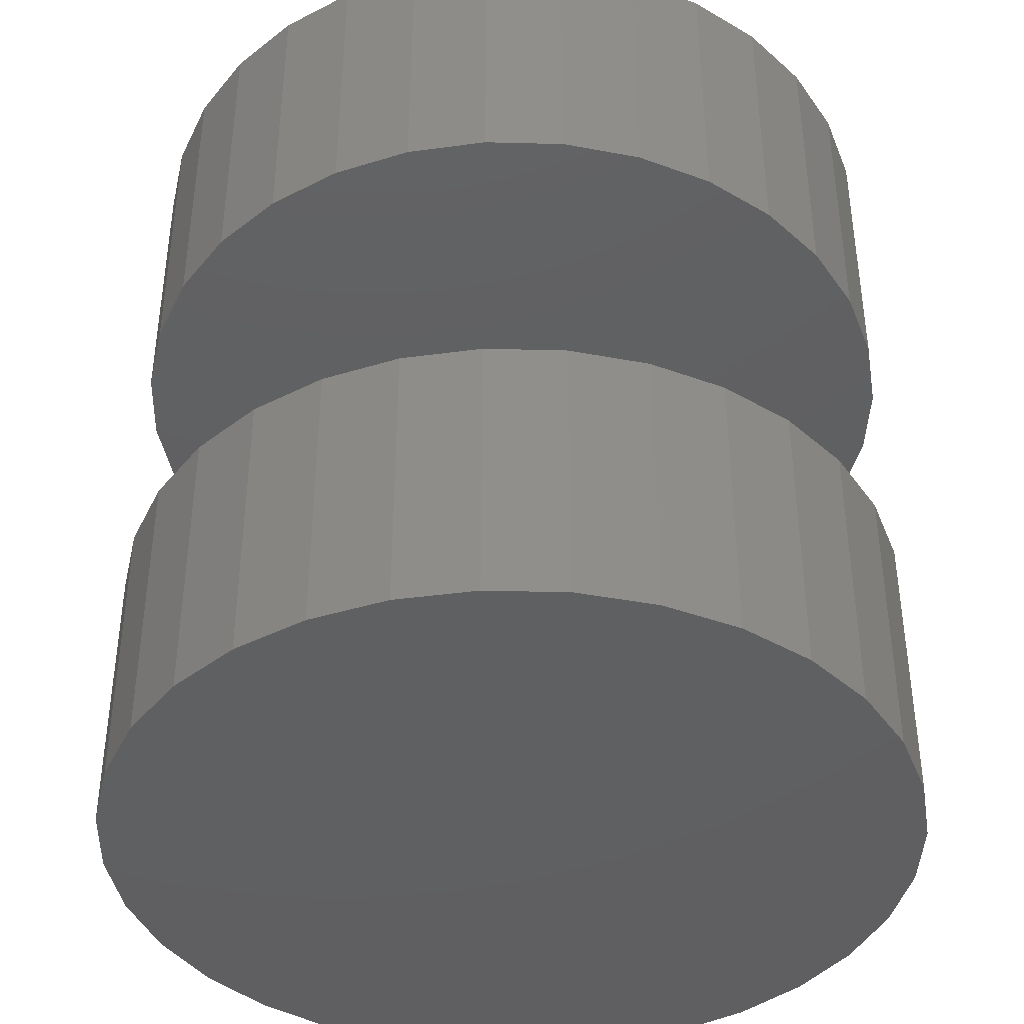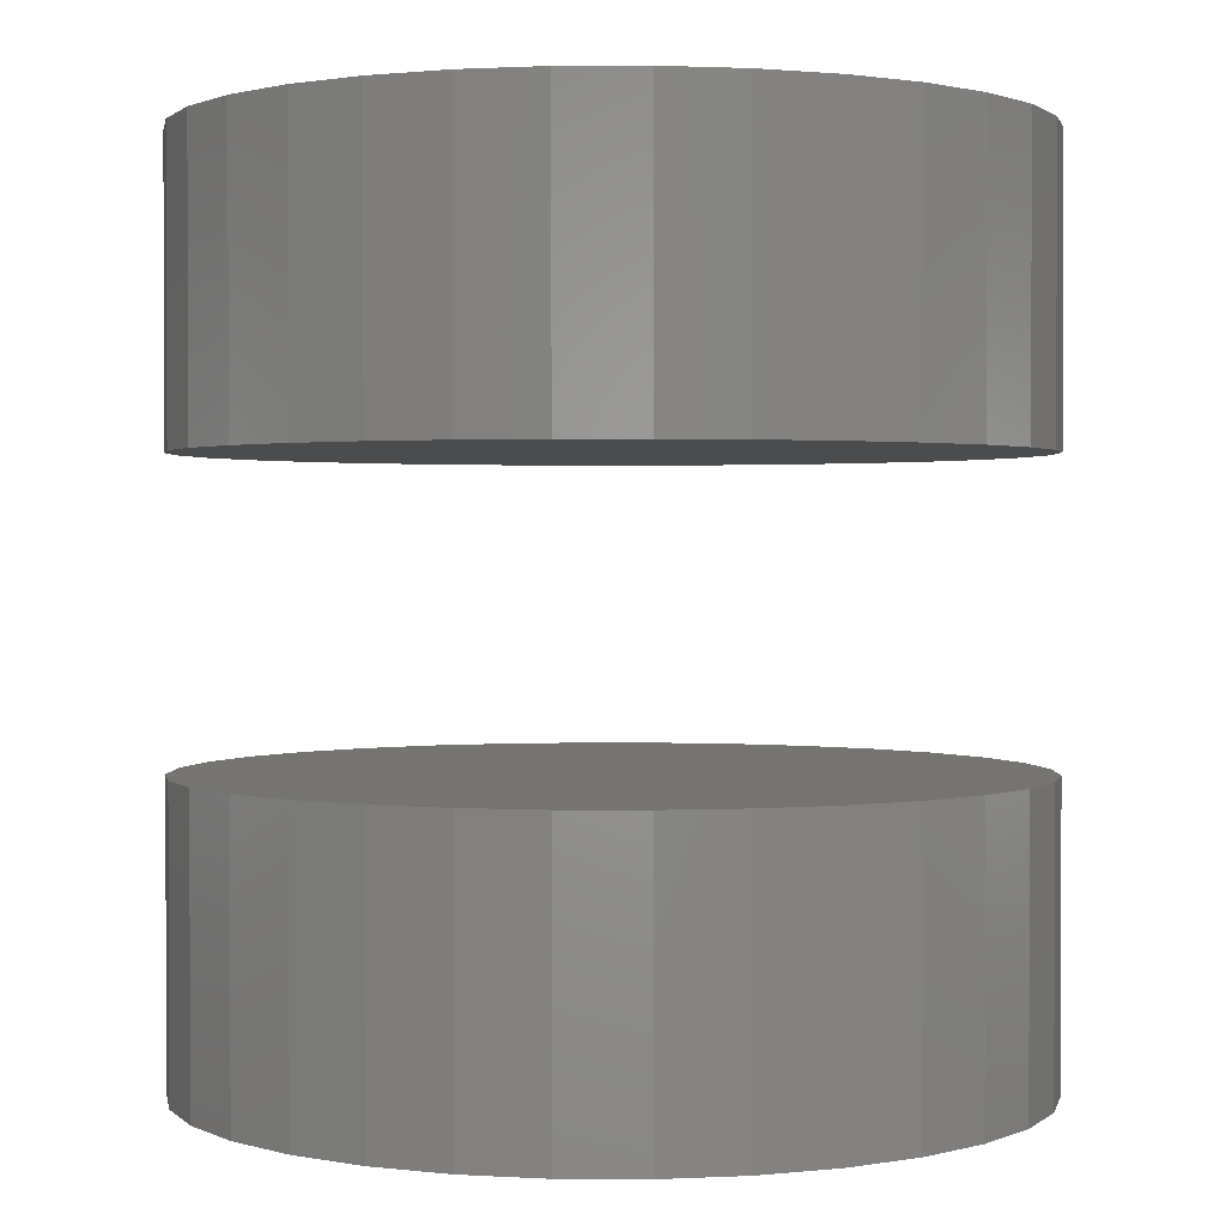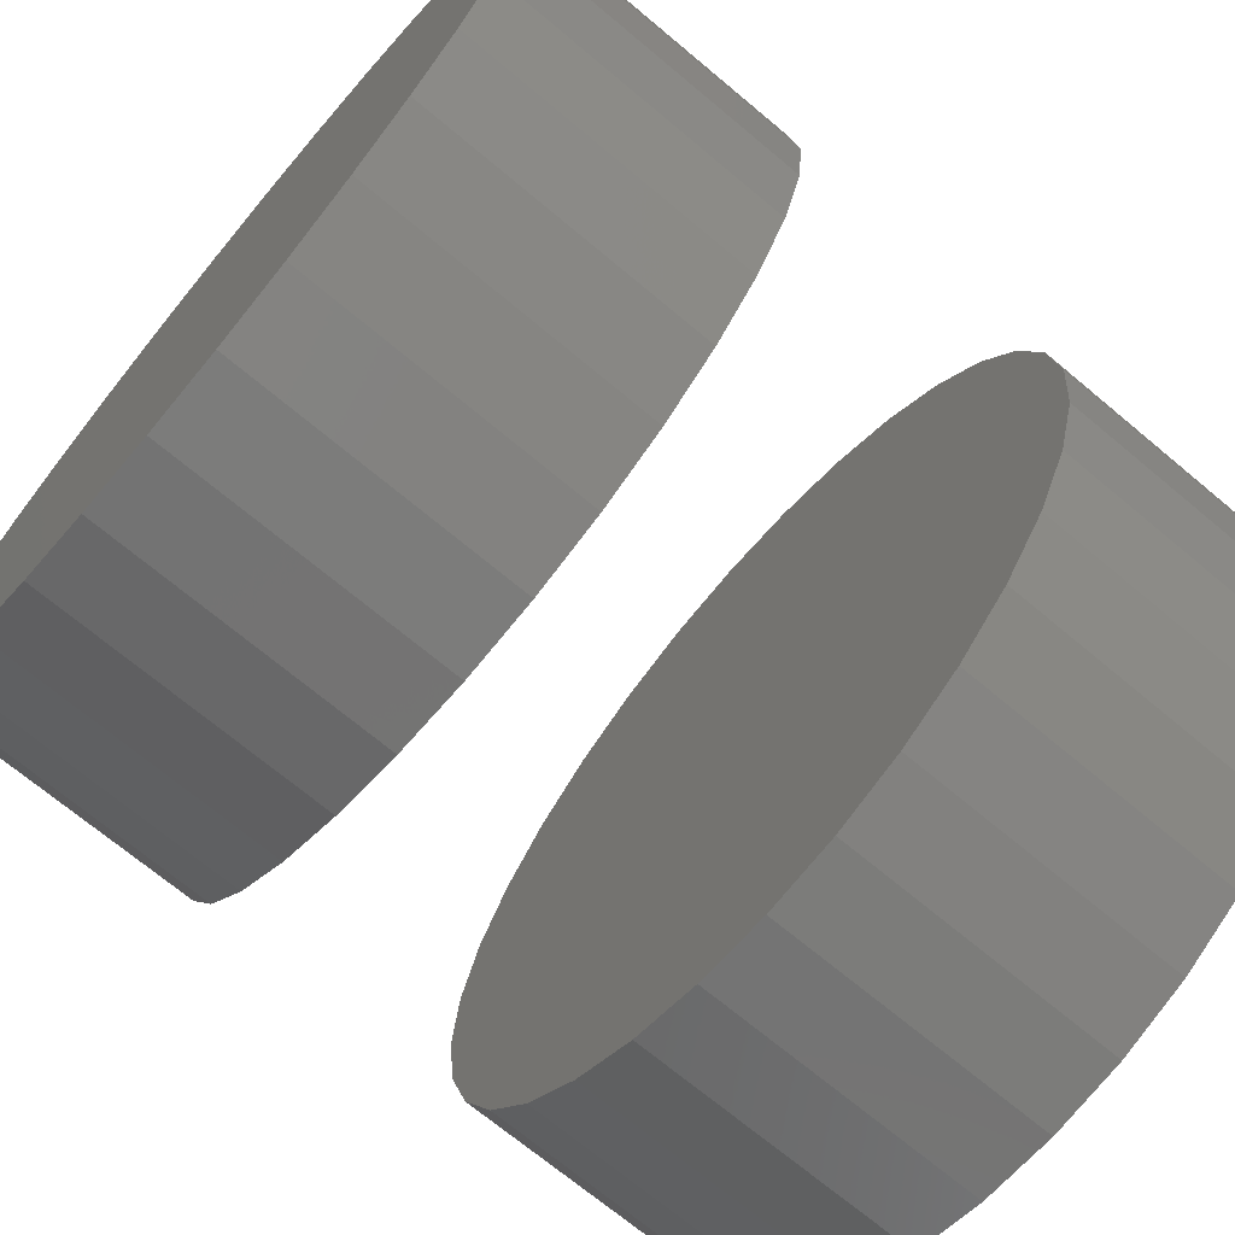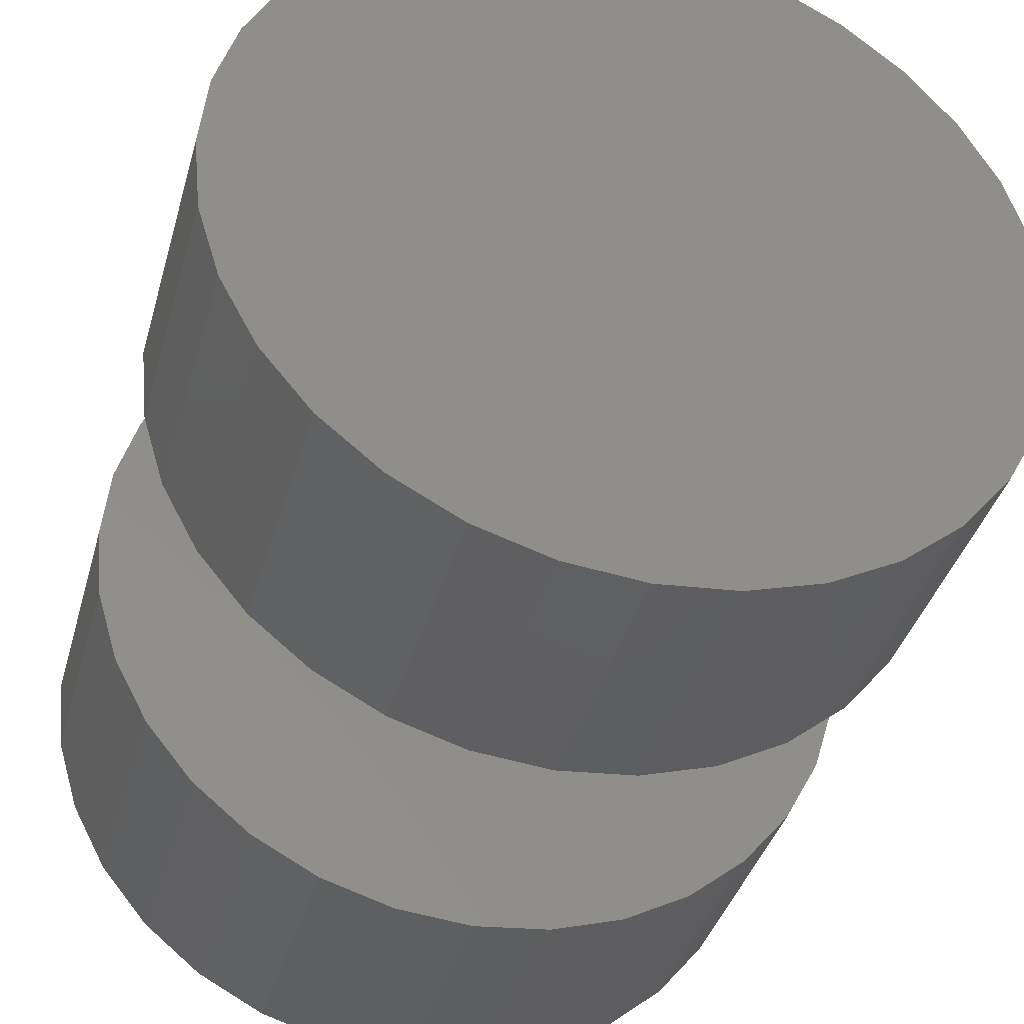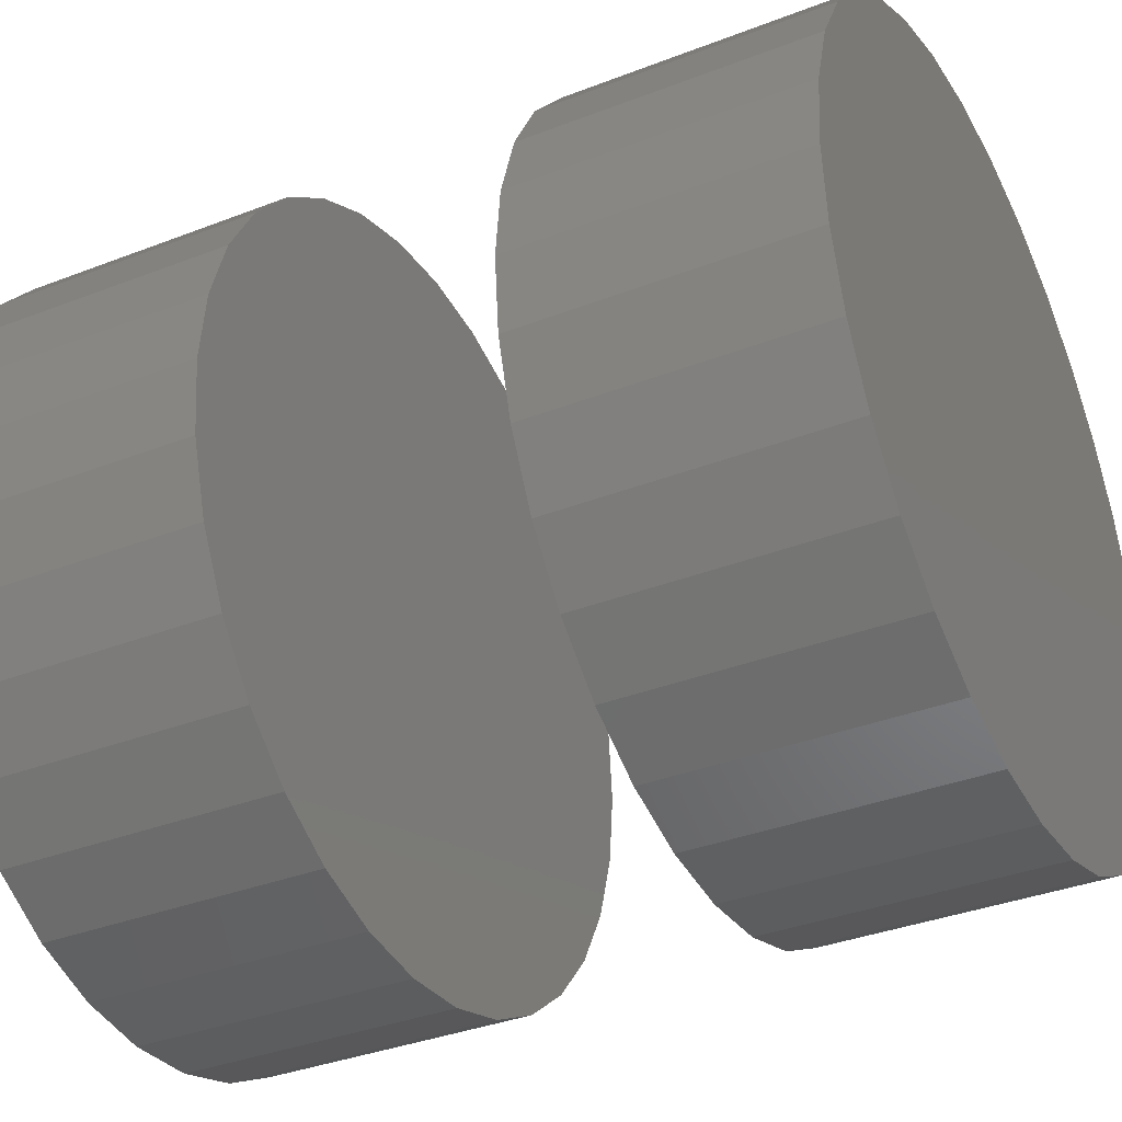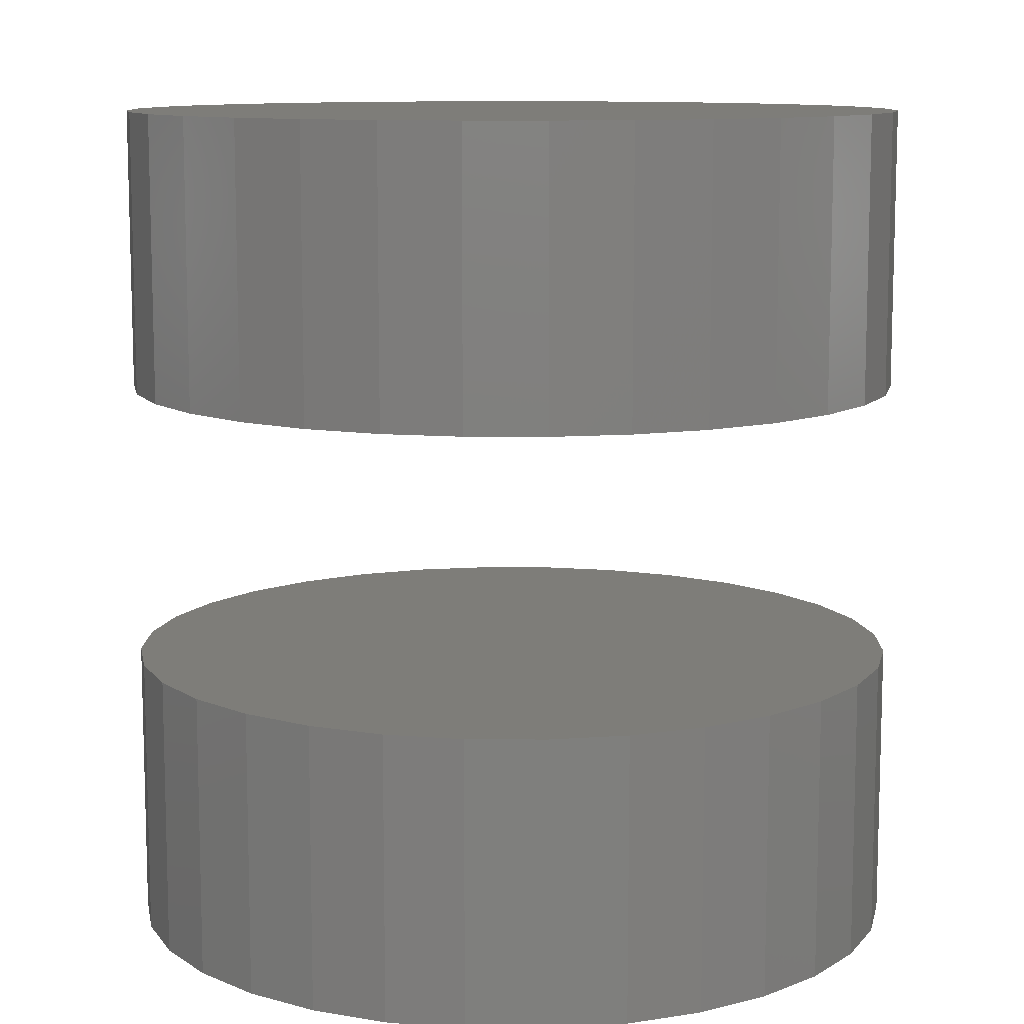
<metadata>
{"format":"stl","ext":"stl","renderer":"f3d","projection":"perspective","resolution":1024,"background":"white","views":[{"elev":-40.5,"azim":-164.9,"up":"+Z"},{"elev":1.3,"azim":-105.7,"up":"+Z"},{"elev":-70.7,"azim":50.1,"up":"+Y"},{"elev":-38.3,"azim":164.8,"up":"+Y"},{"elev":-36.1,"azim":-63.1,"up":"+Y"},{"elev":10.4,"azim":-27.3,"up":"+Z"}]}
</metadata>
<code>
# stl→obj: 128 verts, 248 faces
v 0.1469 0.1594 -0.02344
v 0.1469 0.1594 -0.01562
v 0.1471 0.1615 -0.02344
v 0.1471 0.1615 -0.01562
v 0.1477 0.1636 -0.02344
v 0.1477 0.1636 -0.01562
v 0.1487 0.1655 -0.02344
v 0.1487 0.1655 -0.01562
v 0.1501 0.1671 -0.02344
v 0.1501 0.1671 -0.01562
v 0.1517 0.1685 -0.02344
v 0.1517 0.1685 -0.01562
v 0.1536 0.1695 -0.02344
v 0.1536 0.1695 -0.01562
v 0.1557 0.1701 -0.02344
v 0.1557 0.1701 -0.01562
v 0.1578 0.1703 -0.02344
v 0.1578 0.1703 -0.01562
v 0.1599 0.1701 -0.02344
v 0.1599 0.1701 -0.01562
v 0.162 0.1695 -0.02344
v 0.162 0.1695 -0.01562
v 0.1639 0.1685 -0.02344
v 0.1639 0.1685 -0.01562
v 0.1655 0.1671 -0.02344
v 0.1655 0.1671 -0.01562
v 0.1669 0.1655 -0.02344
v 0.1669 0.1655 -0.01562
v 0.1679 0.1636 -0.02344
v 0.1679 0.1636 -0.01562
v 0.1685 0.1615 -0.02344
v 0.1685 0.1615 -0.01562
v 0.1688 0.1594 -0.02344
v 0.1688 0.1594 -0.01562
v 0.1469 0.1594 -0.007812
v 0.1469 0.1594 0
v 0.1471 0.1615 -0.007812
v 0.1471 0.1615 0
v 0.1477 0.1636 -0.007812
v 0.1477 0.1636 0
v 0.1487 0.1655 -0.007812
v 0.1487 0.1655 0
v 0.1501 0.1671 -0.007812
v 0.1501 0.1671 0
v 0.1517 0.1685 -0.007812
v 0.1517 0.1685 0
v 0.1536 0.1695 -0.007812
v 0.1536 0.1695 0
v 0.1557 0.1701 -0.007812
v 0.1557 0.1701 0
v 0.1578 0.1703 -0.007812
v 0.1578 0.1703 0
v 0.1599 0.1701 -0.007812
v 0.1599 0.1701 0
v 0.162 0.1695 -0.007812
v 0.162 0.1695 0
v 0.1639 0.1685 -0.007812
v 0.1639 0.1685 0
v 0.1655 0.1671 -0.007812
v 0.1655 0.1671 0
v 0.1669 0.1655 -0.007812
v 0.1669 0.1655 0
v 0.1679 0.1636 -0.007812
v 0.1679 0.1636 0
v 0.1685 0.1615 -0.007812
v 0.1685 0.1615 0
v 0.1688 0.1594 -0.007812
v 0.1688 0.1594 0
v 0.1685 0.1572 -0.02344
v 0.1685 0.1572 -0.01562
v 0.1679 0.1552 -0.02344
v 0.1679 0.1552 -0.01562
v 0.1669 0.1533 -0.02344
v 0.1669 0.1533 -0.01562
v 0.1655 0.1516 -0.02344
v 0.1655 0.1516 -0.01562
v 0.1639 0.1503 -0.02344
v 0.1639 0.1503 -0.01562
v 0.162 0.1493 -0.02344
v 0.162 0.1493 -0.01562
v 0.1599 0.1486 -0.02344
v 0.1599 0.1486 -0.01562
v 0.1578 0.1484 -0.02344
v 0.1578 0.1484 -0.01562
v 0.1557 0.1486 -0.02344
v 0.1557 0.1486 -0.01562
v 0.1536 0.1493 -0.02344
v 0.1536 0.1493 -0.01562
v 0.1517 0.1503 -0.02344
v 0.1517 0.1503 -0.01562
v 0.1501 0.1516 -0.02344
v 0.1501 0.1516 -0.01562
v 0.1487 0.1533 -0.02344
v 0.1487 0.1533 -0.01562
v 0.1477 0.1552 -0.02344
v 0.1477 0.1552 -0.01562
v 0.1471 0.1572 -0.02344
v 0.1471 0.1572 -0.01562
v 0.1685 0.1572 -0.007812
v 0.1685 0.1572 0
v 0.1679 0.1552 -0.007812
v 0.1679 0.1552 0
v 0.1669 0.1533 -0.007812
v 0.1669 0.1533 0
v 0.1655 0.1516 -0.007812
v 0.1655 0.1516 0
v 0.1639 0.1503 -0.007812
v 0.1639 0.1503 0
v 0.162 0.1493 -0.007812
v 0.162 0.1493 0
v 0.1599 0.1486 -0.007812
v 0.1599 0.1486 0
v 0.1578 0.1484 -0.007812
v 0.1578 0.1484 0
v 0.1557 0.1486 -0.007812
v 0.1557 0.1486 0
v 0.1536 0.1493 -0.007812
v 0.1536 0.1493 0
v 0.1517 0.1503 -0.007812
v 0.1517 0.1503 0
v 0.1501 0.1516 -0.007812
v 0.1501 0.1516 0
v 0.1487 0.1533 -0.007812
v 0.1487 0.1533 0
v 0.1477 0.1552 -0.007812
v 0.1477 0.1552 0
v 0.1471 0.1572 -0.007812
v 0.1471 0.1572 0
f 1 2 3
f 3 2 4
f 3 4 5
f 5 4 6
f 5 6 7
f 7 6 8
f 7 8 9
f 9 8 10
f 9 10 11
f 11 10 12
f 11 12 13
f 13 12 14
f 13 14 15
f 15 14 16
f 15 16 17
f 17 16 18
f 17 18 19
f 19 18 20
f 19 20 21
f 21 20 22
f 21 22 23
f 23 22 24
f 23 24 25
f 25 24 26
f 25 26 27
f 27 26 28
f 27 28 29
f 29 28 30
f 29 30 31
f 31 30 32
f 31 32 33
f 33 32 34
f 35 36 37
f 37 36 38
f 37 38 39
f 39 38 40
f 39 40 41
f 41 40 42
f 41 42 43
f 43 42 44
f 43 44 45
f 45 44 46
f 45 46 47
f 47 46 48
f 47 48 49
f 49 48 50
f 49 50 51
f 51 50 52
f 51 52 53
f 53 52 54
f 53 54 55
f 55 54 56
f 55 56 57
f 57 56 58
f 57 58 59
f 59 58 60
f 59 60 61
f 61 60 62
f 61 62 63
f 63 62 64
f 63 64 65
f 65 64 66
f 65 66 67
f 67 66 68
f 33 34 69
f 69 34 70
f 69 70 71
f 71 70 72
f 71 72 73
f 73 72 74
f 73 74 75
f 75 74 76
f 75 76 77
f 77 76 78
f 77 78 79
f 79 78 80
f 79 80 81
f 81 80 82
f 81 82 83
f 83 82 84
f 83 84 85
f 85 84 86
f 85 86 87
f 87 86 88
f 87 88 89
f 89 88 90
f 89 90 91
f 91 90 92
f 91 92 93
f 93 92 94
f 93 94 95
f 95 94 96
f 95 96 97
f 97 96 98
f 97 98 1
f 1 98 2
f 67 68 99
f 99 68 100
f 99 100 101
f 101 100 102
f 101 102 103
f 103 102 104
f 103 104 105
f 105 104 106
f 105 106 107
f 107 106 108
f 107 108 109
f 109 108 110
f 109 110 111
f 111 110 112
f 111 112 113
f 113 112 114
f 113 114 115
f 115 114 116
f 115 116 117
f 117 116 118
f 117 118 119
f 119 118 120
f 119 120 121
f 121 120 122
f 121 122 123
f 123 122 124
f 123 124 125
f 125 124 126
f 125 126 127
f 127 126 128
f 127 128 35
f 35 128 36
f 59 43 57
f 59 41 43
f 61 41 59
f 61 39 41
f 63 39 61
f 103 123 101
f 103 121 123
f 105 121 103
f 105 119 121
f 45 47 49
f 45 49 51
f 45 51 53
f 45 53 55
f 45 55 57
f 45 57 43
f 107 109 111
f 107 111 113
f 107 113 115
f 107 115 117
f 107 117 119
f 107 119 105
f 123 125 101
f 101 125 127
f 101 127 99
f 99 127 35
f 99 35 67
f 67 35 37
f 67 37 65
f 65 37 39
f 65 39 63
f 24 10 26
f 10 8 26
f 26 8 28
f 8 6 28
f 28 6 30
f 72 94 74
f 94 92 74
f 74 92 76
f 92 90 76
f 12 10 24
f 12 24 22
f 12 22 20
f 12 20 18
f 12 18 16
f 12 16 14
f 78 76 90
f 78 90 88
f 78 88 86
f 78 86 84
f 78 84 82
f 78 82 80
f 30 6 32
f 32 6 4
f 32 4 34
f 34 4 2
f 34 2 70
f 70 2 98
f 70 98 72
f 72 98 96
f 72 96 94
f 25 9 23
f 25 7 9
f 27 7 25
f 27 5 7
f 29 5 27
f 73 93 71
f 73 91 93
f 75 91 73
f 75 89 91
f 11 13 15
f 11 15 17
f 11 17 19
f 11 19 21
f 11 21 23
f 11 23 9
f 77 79 81
f 77 81 83
f 77 83 85
f 77 85 87
f 77 87 89
f 77 89 75
f 93 95 71
f 71 95 97
f 71 97 69
f 69 97 1
f 69 1 33
f 33 1 3
f 33 3 31
f 31 3 5
f 31 5 29
f 58 44 60
f 44 42 60
f 60 42 62
f 42 40 62
f 62 40 64
f 102 124 104
f 124 122 104
f 104 122 106
f 122 120 106
f 46 44 58
f 46 58 56
f 46 56 54
f 46 54 52
f 46 52 50
f 46 50 48
f 108 106 120
f 108 120 118
f 108 118 116
f 108 116 114
f 108 114 112
f 108 112 110
f 64 40 66
f 66 40 38
f 66 38 68
f 68 38 36
f 68 36 100
f 100 36 128
f 100 128 102
f 102 128 126
f 102 126 124

</code>
